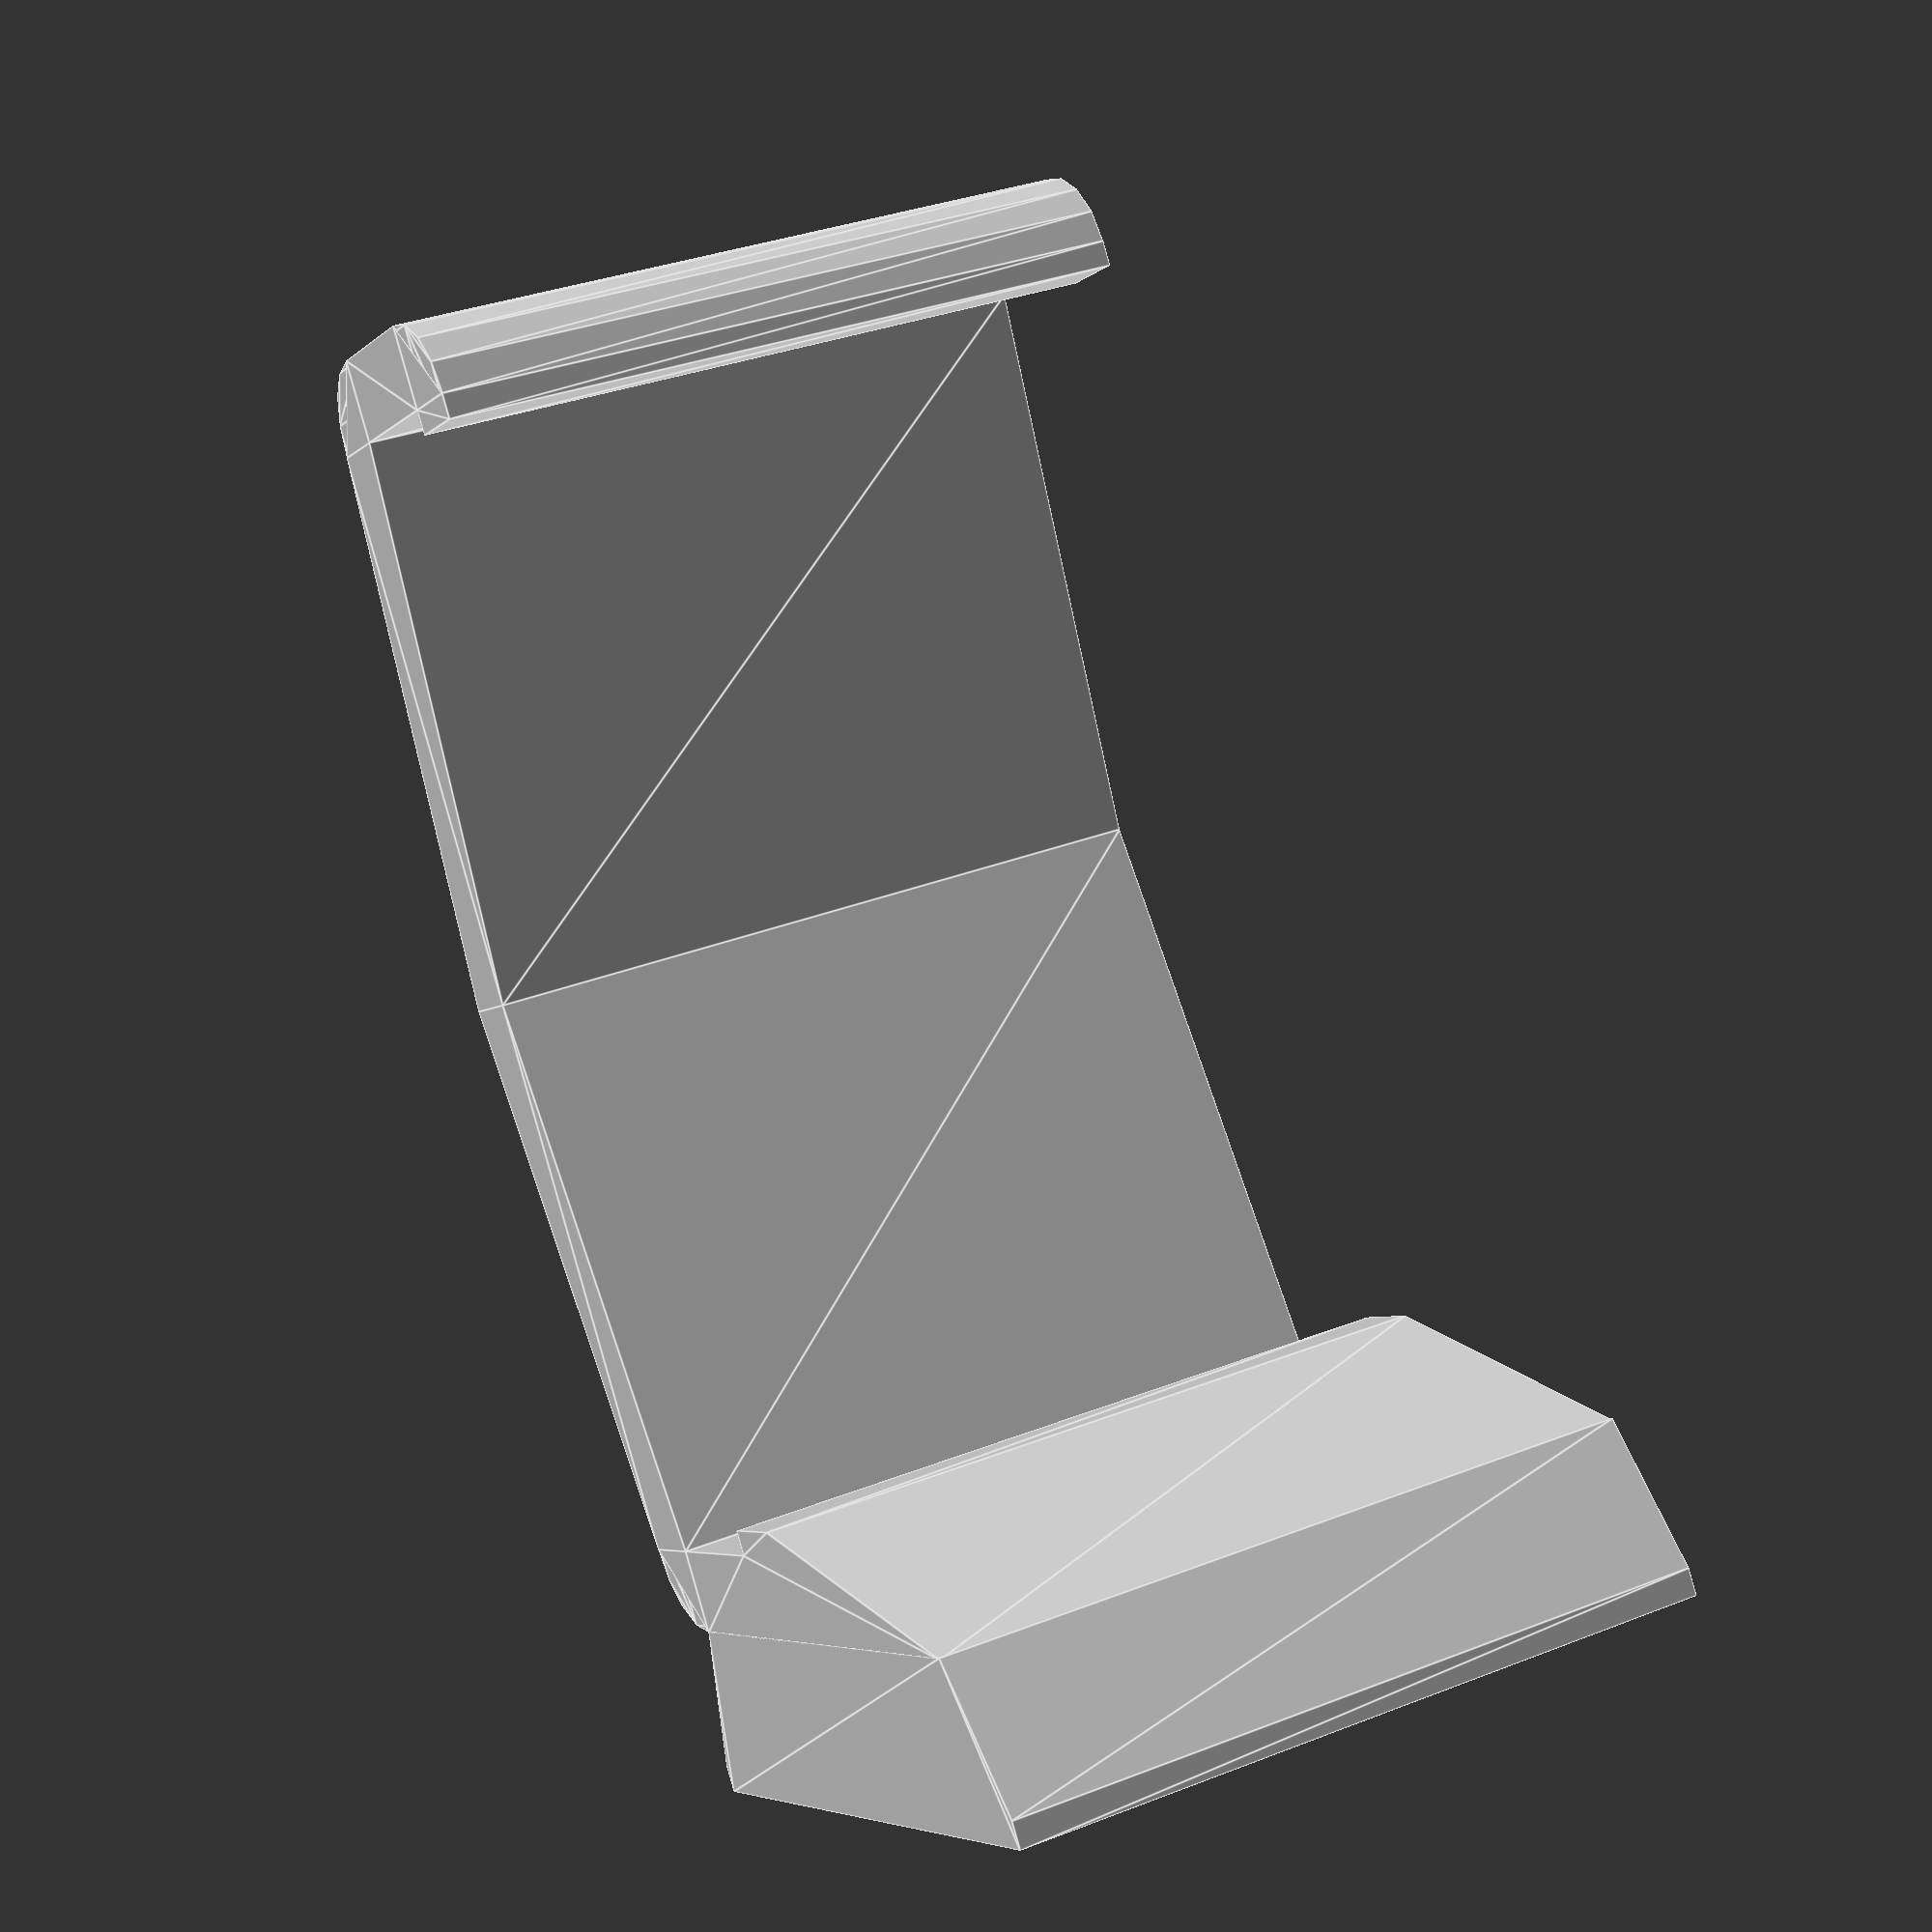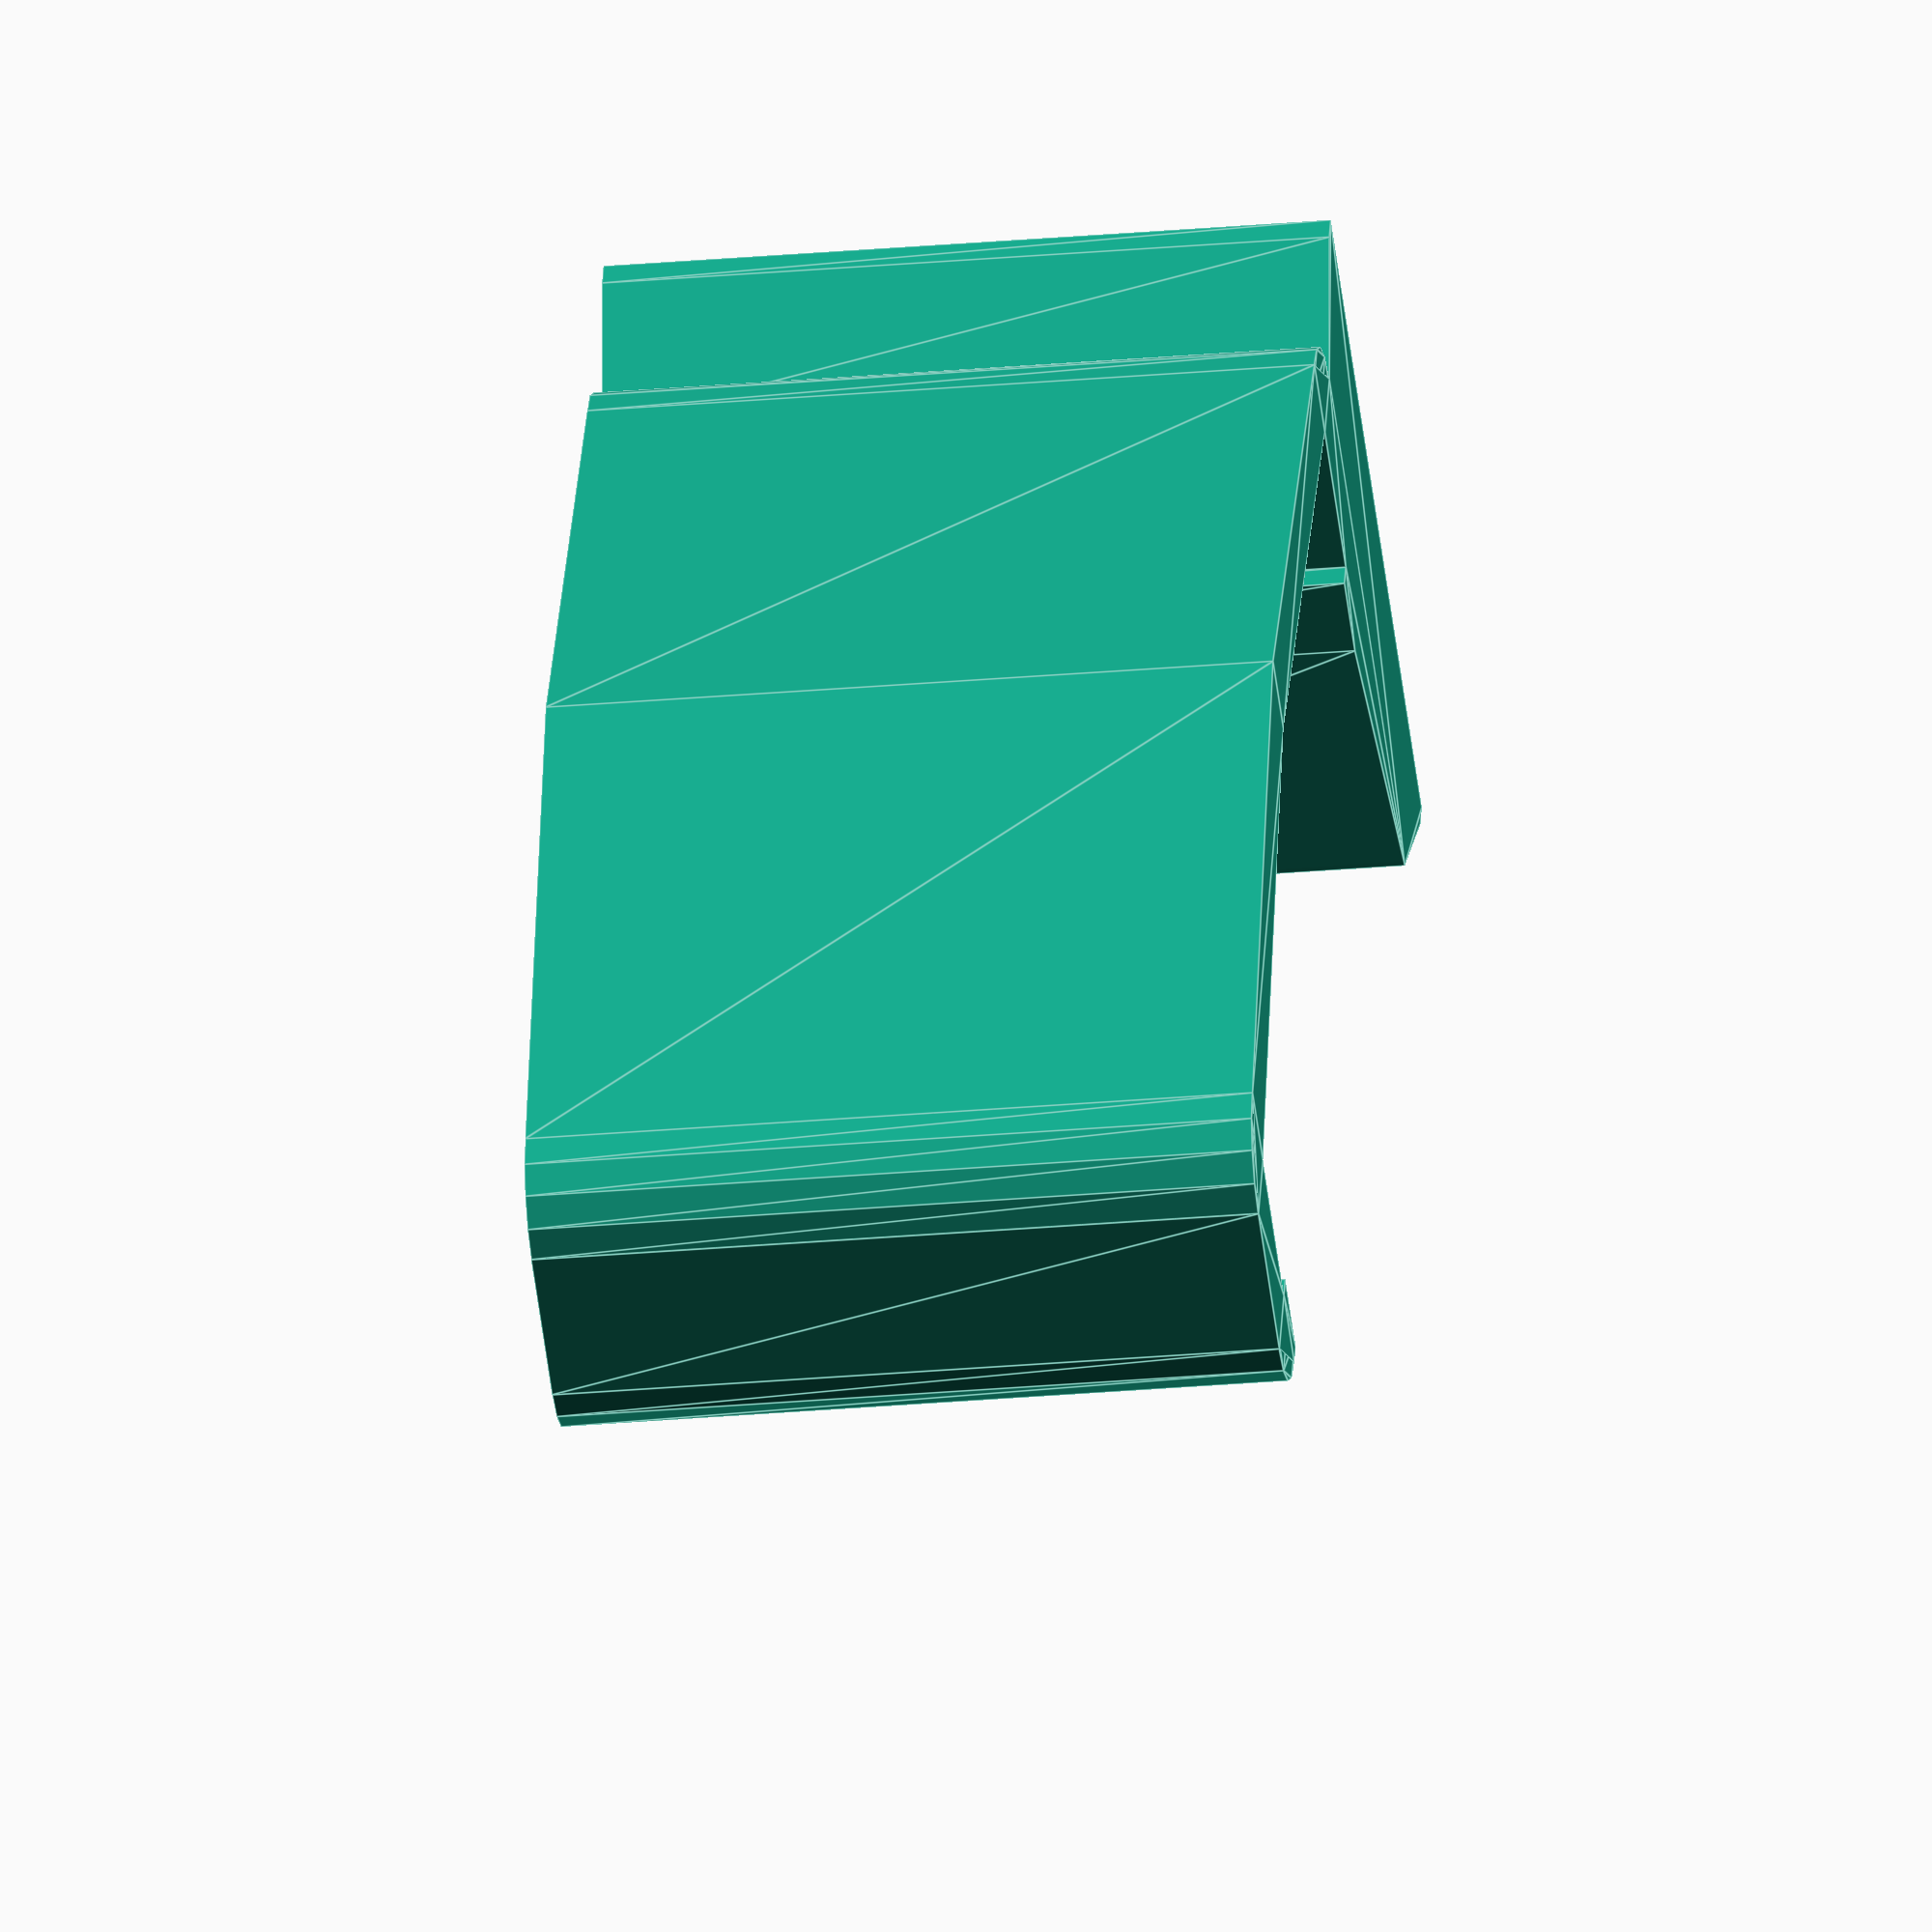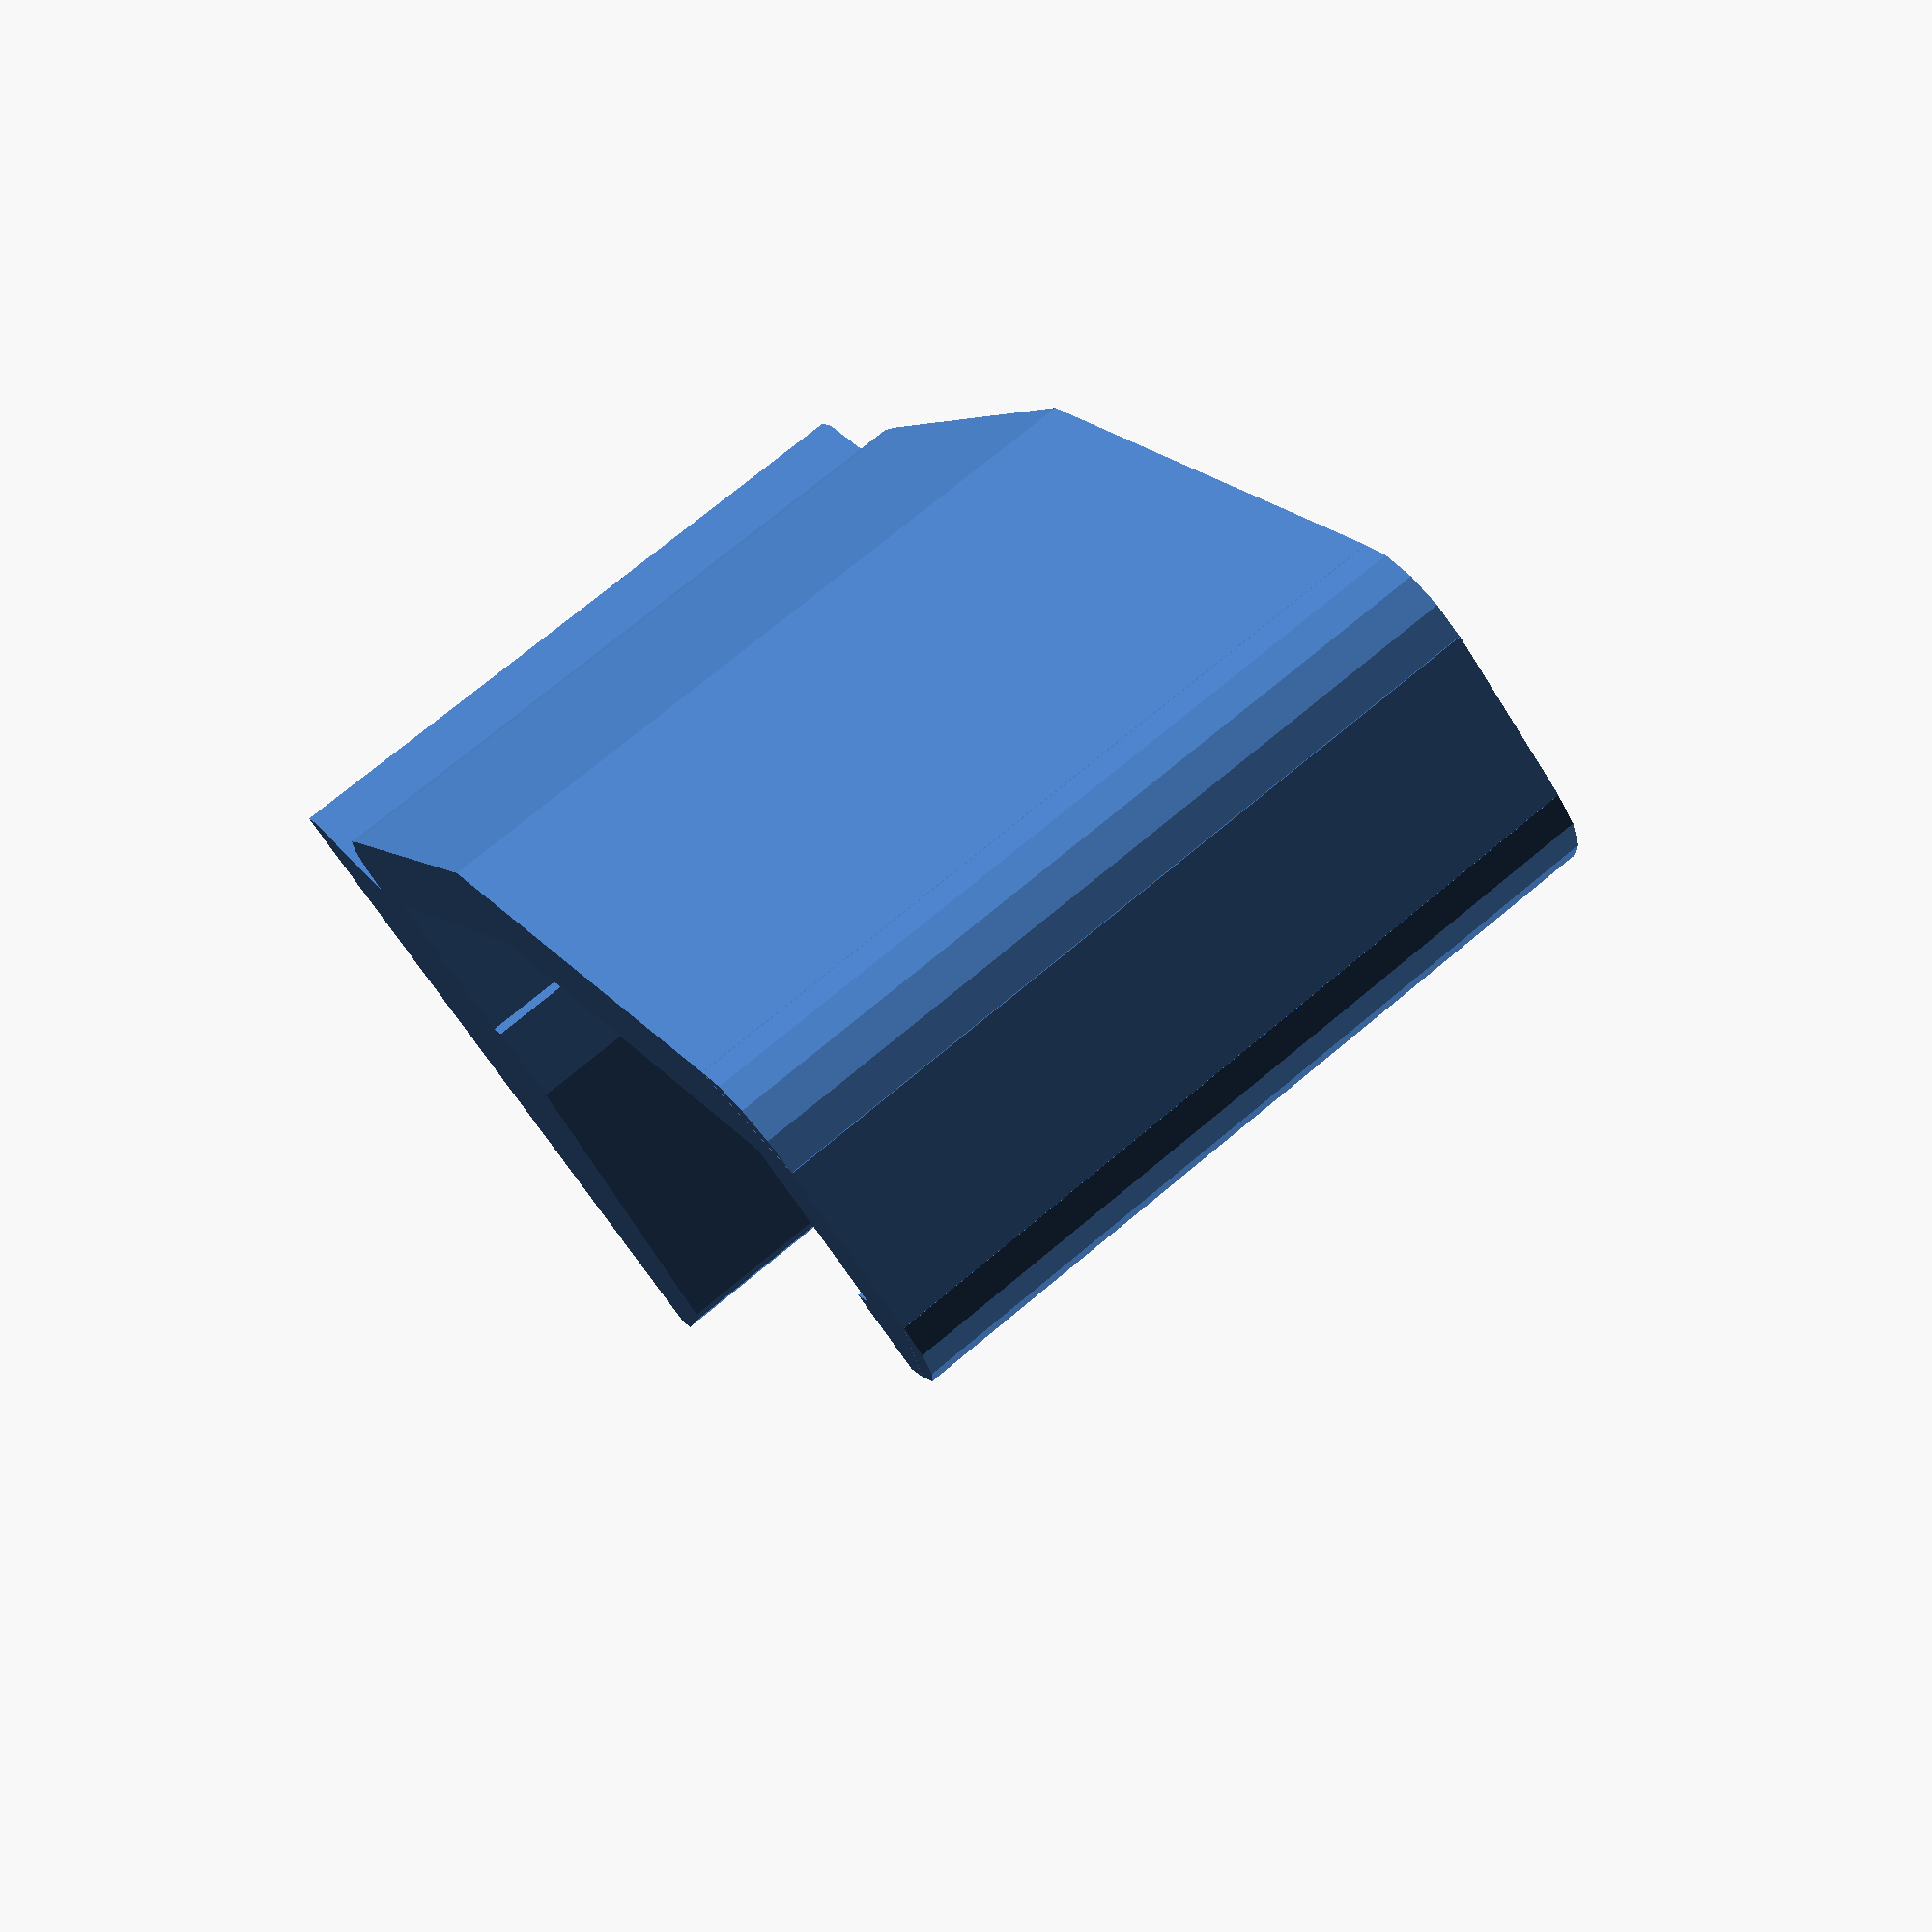
<openscad>
phone_width = 68;
phone_depth = 10;
phone_clamp_width = 44;

clamp_lip = 1.5;
spring_deflection = 5;

clamp_meat = 5;

mount_base_length = 43.5;
mount_base_height = 1.6;
mount_slant_length = 36;
mount_slant_height = 8.6;
mount_width = 42.5;

slant = (mount_base_length - mount_slant_length) / 2;
totalHeight = mount_base_height + mount_slant_height;

union() {
	translate([slant, totalHeight - 0.1, 0]) {
		clamp();
	}
	base();
}

module base() {
	linear_extrude(height = mount_width) {
		polygon([[0, 0], [0, mount_base_height], [slant, totalHeight], [slant + mount_slant_length, totalHeight], [mount_base_length, mount_base_height], [mount_base_length, 0]]);
	}
}

module clamp() {
	union() {
		linear_extrude(height = mount_width) {
			polygon([[0, 0], [-clamp_meat, clamp_meat], [-clamp_meat-spring_deflection, (phone_width / 2) + clamp_meat], [-clamp_meat, phone_width + clamp_meat], [0, phone_width + clamp_meat*2], [phone_depth + clamp_meat, phone_width + clamp_meat*2], [phone_depth, phone_width + clamp_meat*2], [phone_depth + clamp_meat, phone_width + clamp_meat], [phone_depth + clamp_meat, phone_width + clamp_meat - clamp_lip], [phone_depth, phone_width + clamp_meat - clamp_lip], [phone_depth, phone_width + clamp_meat], [0, phone_width + clamp_meat], [-spring_deflection, (phone_width / 2) + clamp_meat], [0, clamp_meat], [phone_depth, clamp_meat], [phone_depth, clamp_meat + clamp_lip], [phone_depth + clamp_meat, clamp_meat + clamp_lip], [mount_slant_length ,0]]);
		}
		translate([-0.001, clamp_meat -0.01, 0.01]) {
			rotate([0,0,0]) {
				roundedCorner(clamp_meat - 0.01, mount_width - 0.02);
			}
		}
		translate([-0.001, phone_width + clamp_meat -0.01, 0.01]) {
			rotate([0, 0, 270]) {
				roundedCorner(clamp_meat - 0.01, mount_width - 0.02);
			}
		}
		translate([phone_depth + 0.01, phone_width + clamp_meat + 0.01, 0.01]) {
			rotate([0, 0, 180]) {
				roundedCorner(clamp_meat - 0.01, mount_width - 0.02);
			}
		}
	}
}

module roundedCorner(radius, height) {
	intersection() {
		linear_extrude(height = height) {
			circle(radius);
		}
		translate([-radius, -radius,-0.01]) {
			linear_extrude(height = height + 0.02) {
				square([radius, radius], center=false);
			}
		}
	}
}
</openscad>
<views>
elev=326.6 azim=324.7 roll=61.9 proj=p view=edges
elev=208.3 azim=336.5 roll=82.4 proj=o view=edges
elev=106.1 azim=214.3 roll=129.8 proj=p view=wireframe
</views>
